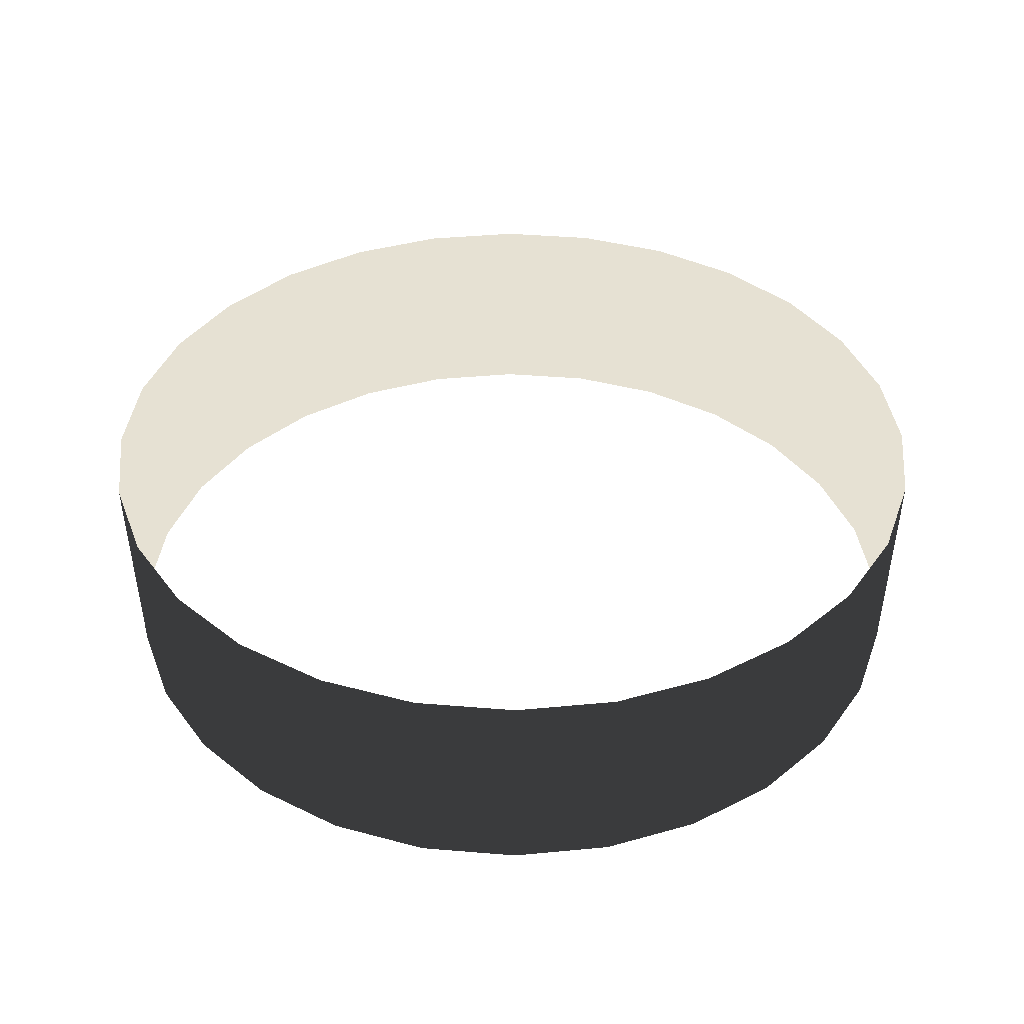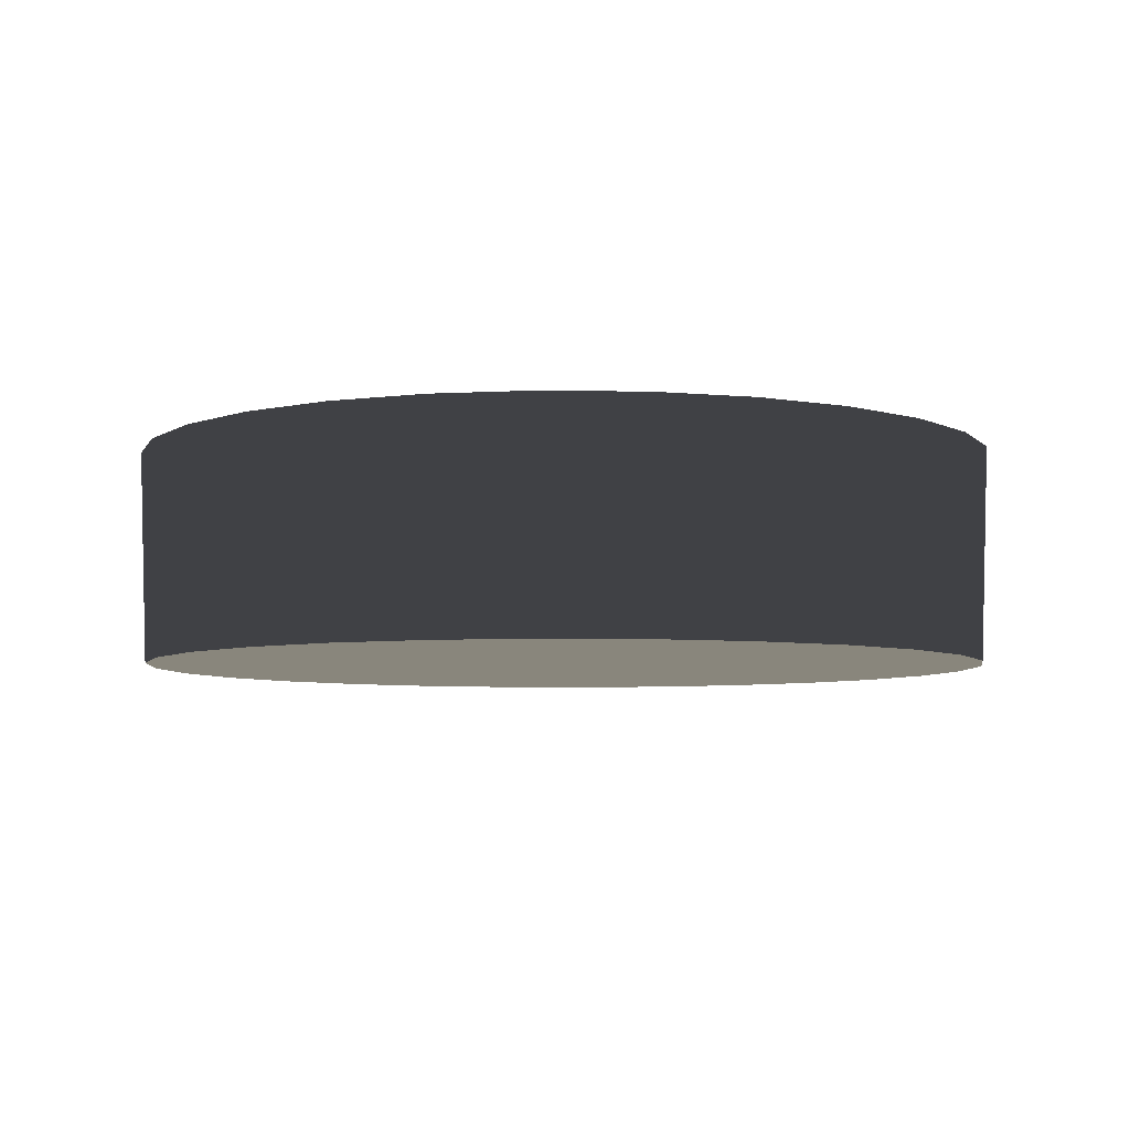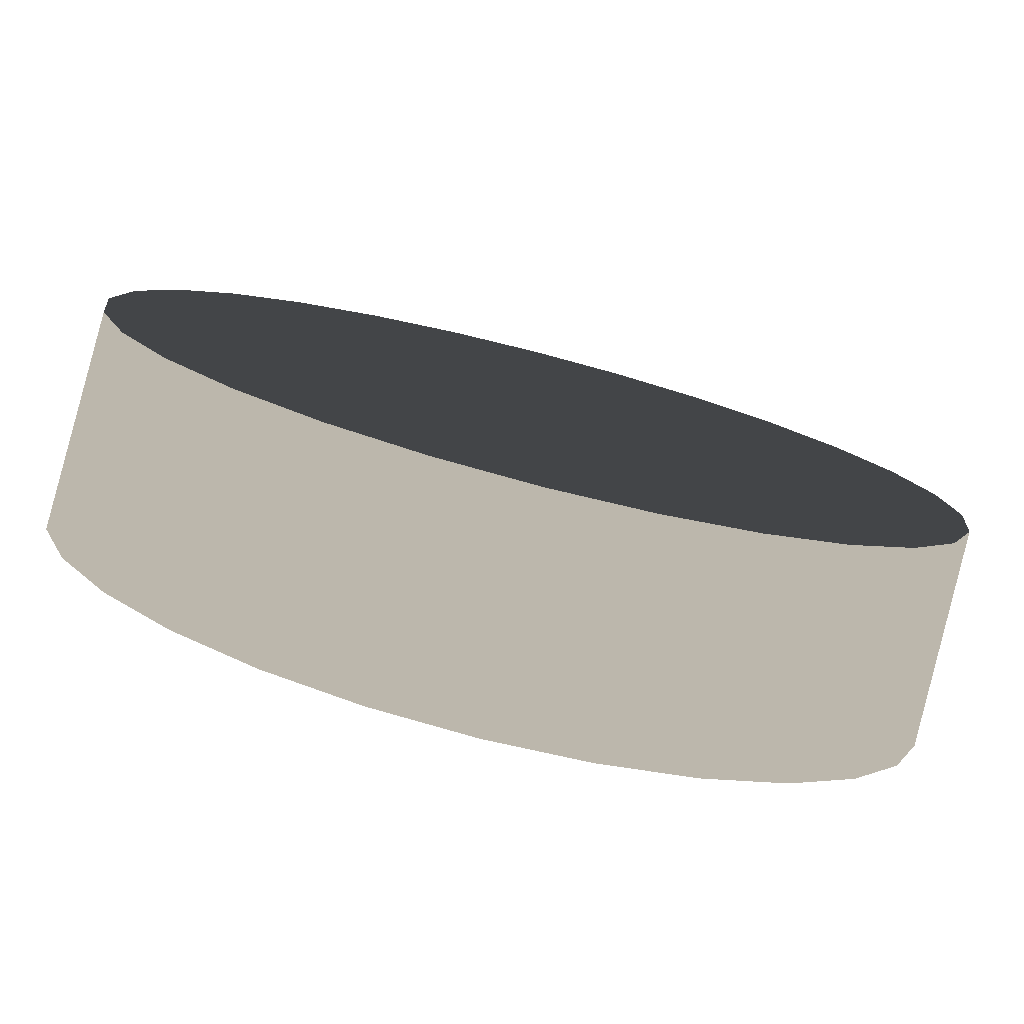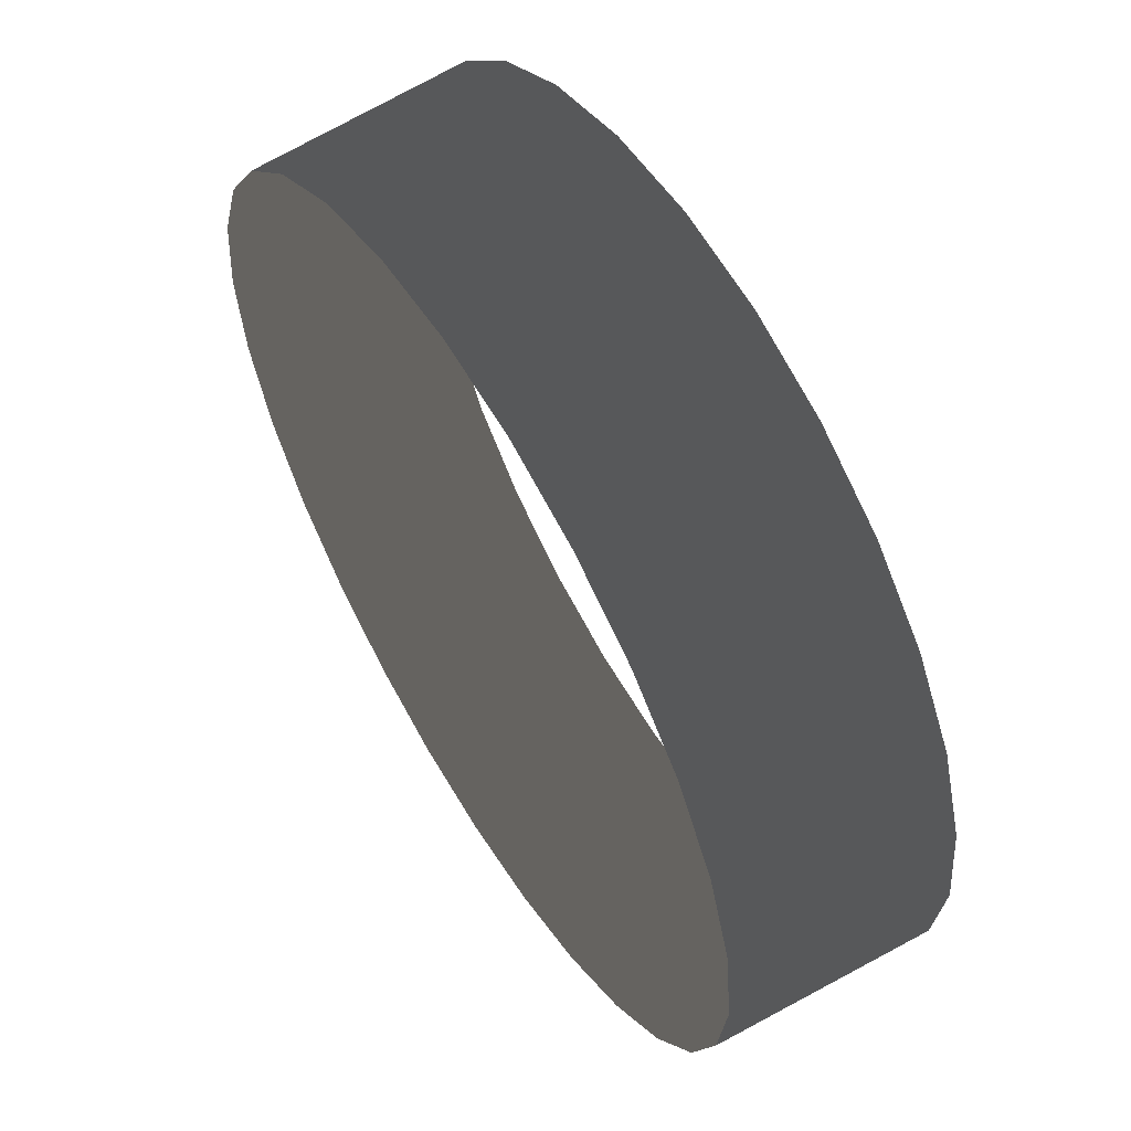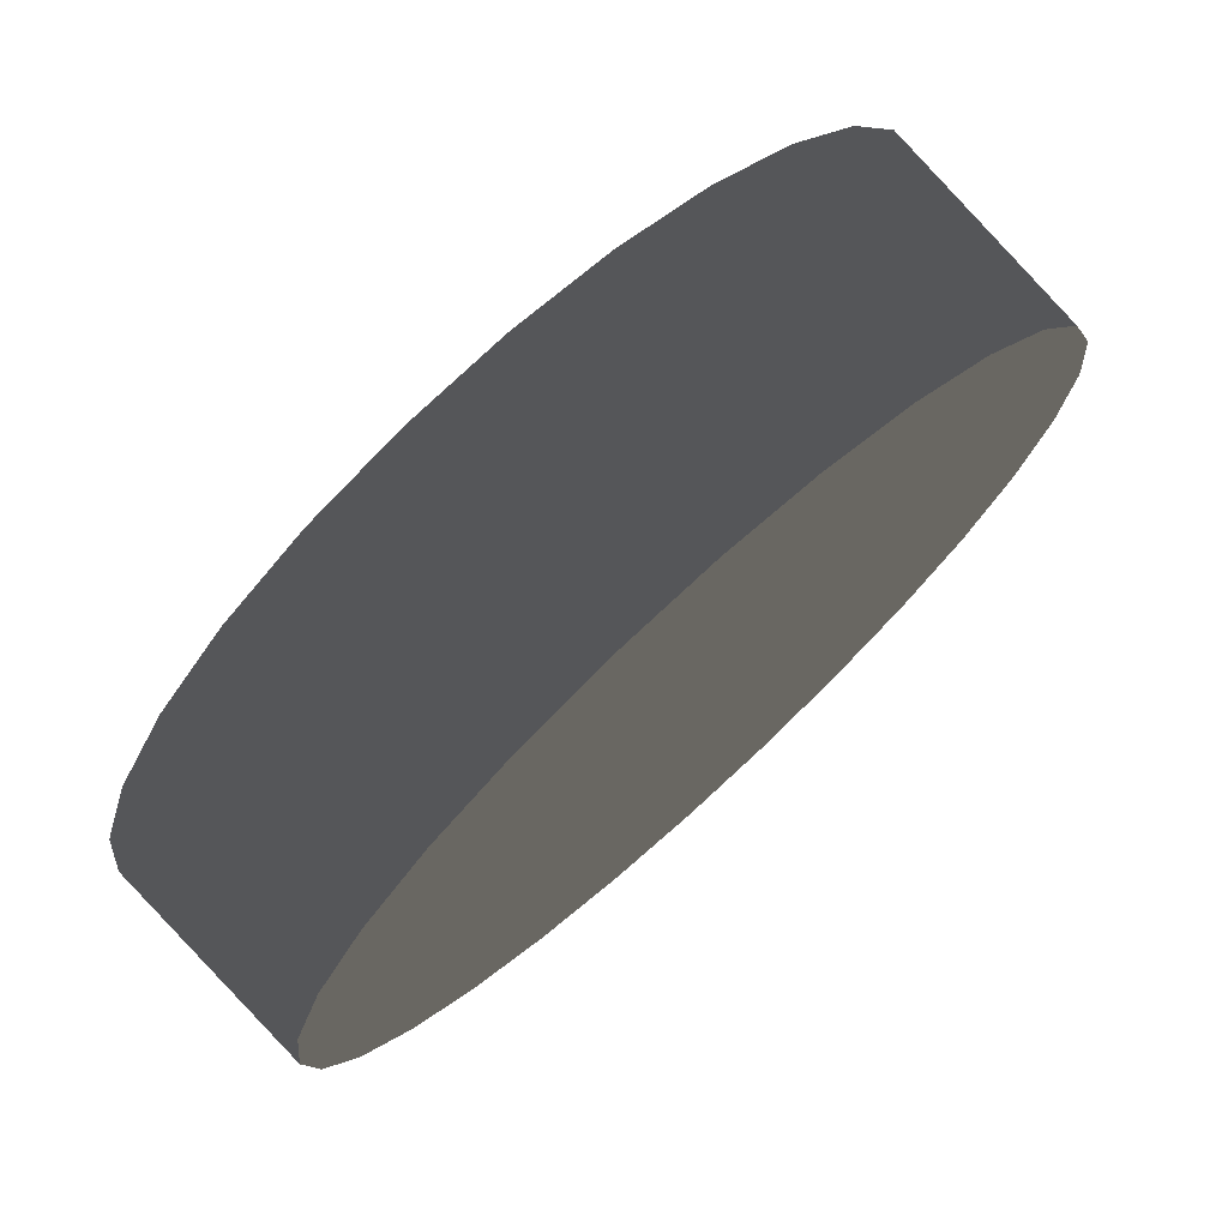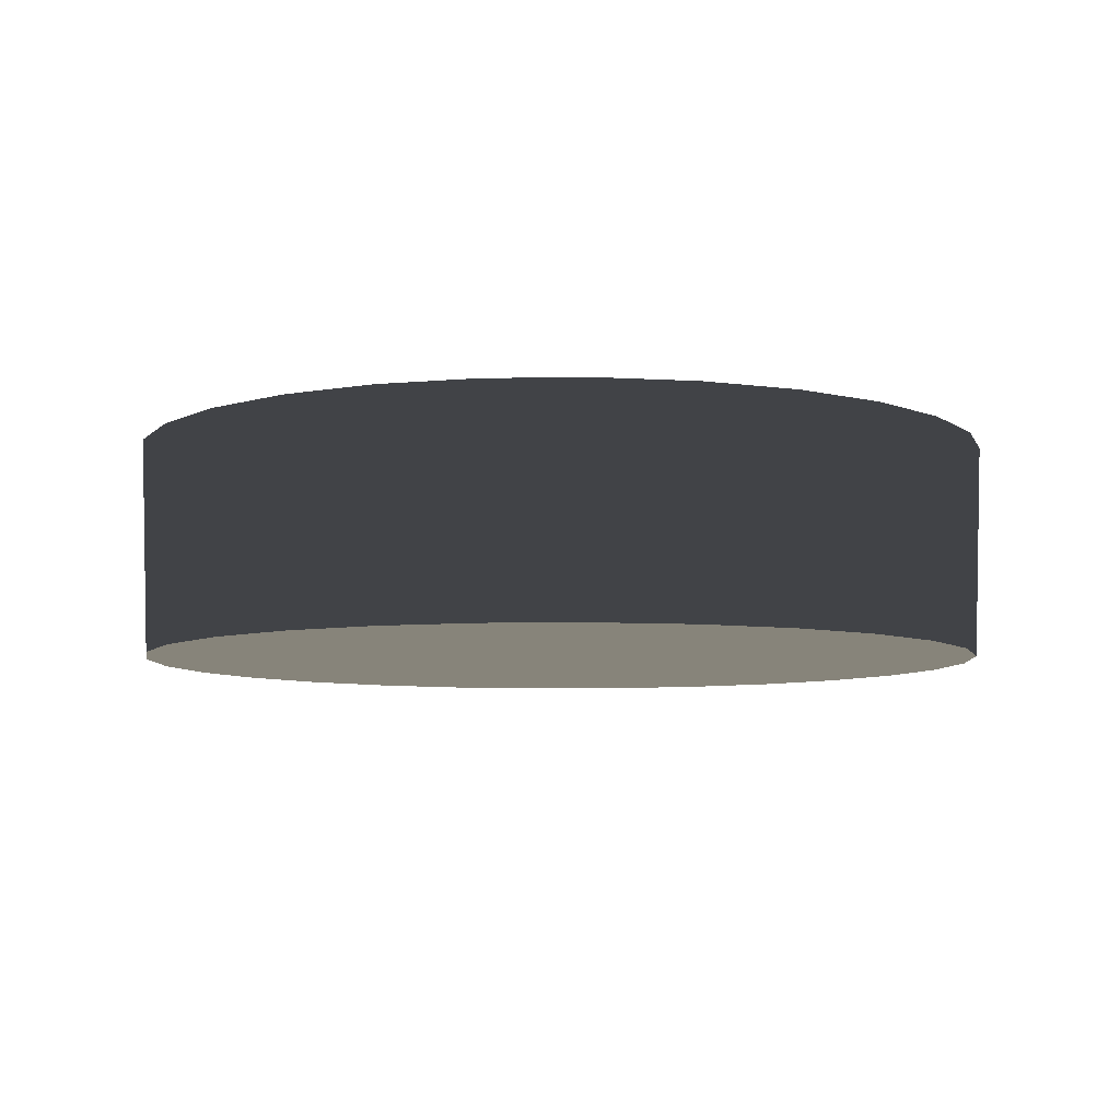
<metadata>
{"format":"obj","ext":"obj","renderer":"f3d","projection":"perspective","resolution":1024,"background":"white","views":[{"elev":38.7,"azim":51.0,"up":"+Y"},{"elev":-5.8,"azim":-74.2,"up":"+Y"},{"elev":-79.0,"azim":-14.4,"up":"+Z"},{"elev":59.6,"azim":58.6,"up":"+Z"},{"elev":74.5,"azim":-42.1,"up":"+Z"},{"elev":-7.0,"azim":-67.9,"up":"+Y"}]}
</metadata>
<code>
g Ring:default1
v 0.124 0.03108 -0.02829
v 0.1146 0.03108 -0.05517
v 0.09942 0.03108 -0.07928
v 0.07928 0.03108 -0.09941
v 0.05517 0.03108 -0.1146
v 0.0283 0.03108 -0.124
v 0 0.03108 -0.1272
v -0.0283 0.03108 -0.124
v -0.05517 0.03108 -0.1146
v -0.07928 0.03108 -0.09941
v -0.09942 0.03108 -0.07928
v -0.1146 0.03108 -0.05517
v -0.124 0.03108 -0.02829
v -0.1272 0.03108 0
v -0.124 0.03108 0.0283
v -0.1146 0.03108 0.05517
v -0.09942 0.03108 0.07928
v -0.07928 0.03108 0.09942
v -0.05517 0.03108 0.1146
v -0.0283 0.03108 0.124
v 0 0.03108 0.1272
v 0.0283 0.03108 0.124
v 0.05517 0.03108 0.1146
v 0.07928 0.03108 0.09942
v 0.09942 0.03108 0.07928
v 0.1146 0.03108 0.05517
v 0.124 0.03108 0.0283
v 0.1272 0.03108 0
v 0.1218 -0.03108 -0.02779
v 0.1125 -0.03108 -0.05418
v 0.09764 -0.03108 -0.07786
v 0.07786 -0.03108 -0.09764
v 0.05418 -0.03108 -0.1125
v 0.02779 -0.03108 -0.1218
v 0 -0.03108 -0.1249
v -0.02779 -0.03108 -0.1218
v -0.05418 -0.03108 -0.1125
v -0.07786 -0.03108 -0.09764
v -0.09764 -0.03108 -0.07786
v -0.1125 -0.03108 -0.05418
v -0.1218 -0.03108 -0.02779
v -0.1249 -0.03108 0
v -0.1218 -0.03108 0.02779
v -0.1125 -0.03108 0.05418
v -0.09764 -0.03108 0.07786
v -0.07786 -0.03108 0.09764
v -0.05418 -0.03108 0.1125
v -0.02779 -0.03108 0.1218
v 0 -0.03108 0.1249
v 0.02779 -0.03108 0.1218
v 0.05418 -0.03108 0.1125
v 0.07786 -0.03108 0.09764
v 0.09764 -0.03108 0.07786
v 0.1125 -0.03108 0.05418
v 0.1218 -0.03108 0.02779
v 0.1249 -0.03108 0
g Ring:Ring Ring:pCylinder2 Ring:polySurface2 PingRingCylinder
f 1 2 30 29
f 2 3 31 30
f 3 4 32 31
f 4 5 33 32
f 5 6 34 33
f 6 7 35 34
f 7 8 36 35
f 8 9 37 36
f 9 10 38 37
f 10 11 39 38
f 11 12 40 39
f 12 13 41 40
f 13 14 42 41
f 14 15 43 42
f 15 16 44 43
f 16 17 45 44
f 17 18 46 45
f 18 19 47 46
f 19 20 48 47
f 20 21 49 48
f 21 22 50 49
f 22 23 51 50
f 23 24 52 51
f 24 25 53 52
f 25 26 54 53
f 26 27 55 54
f 27 28 56 55
f 28 1 29 56

</code>
